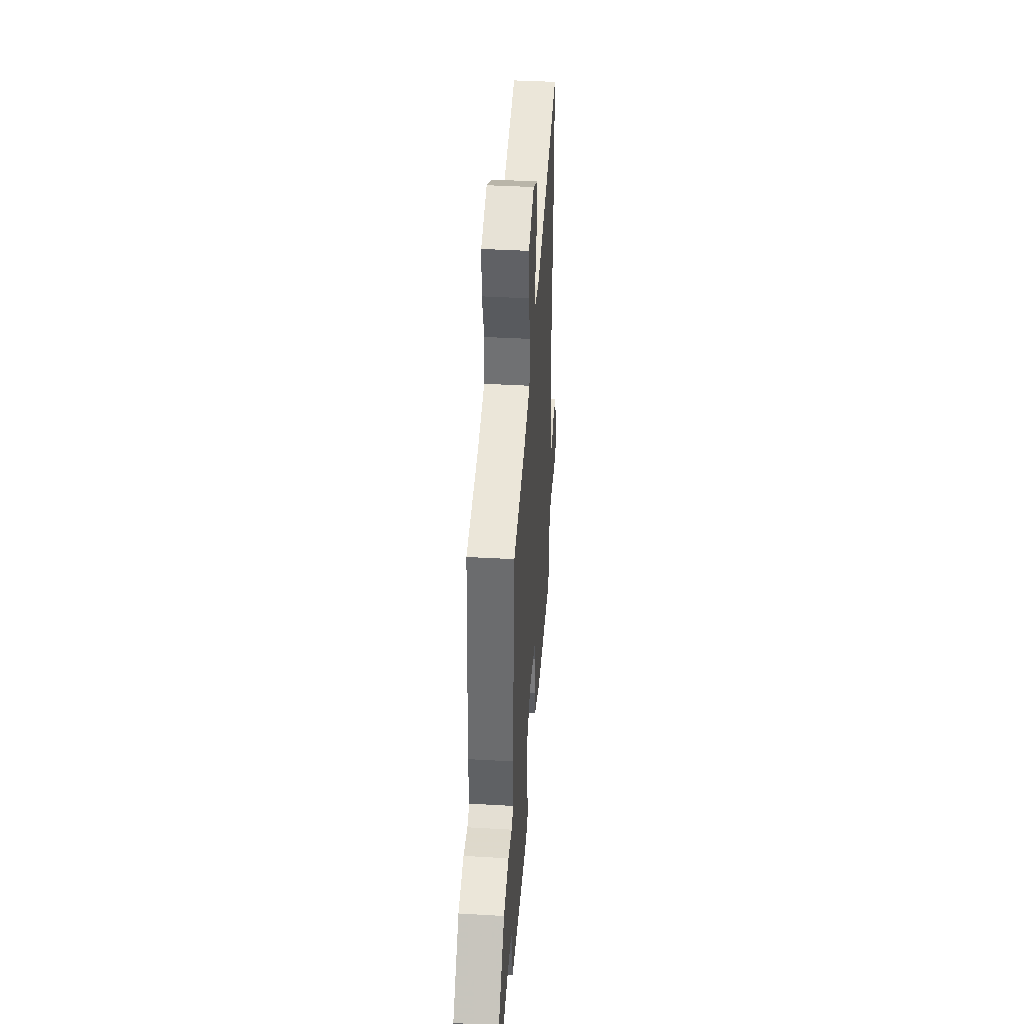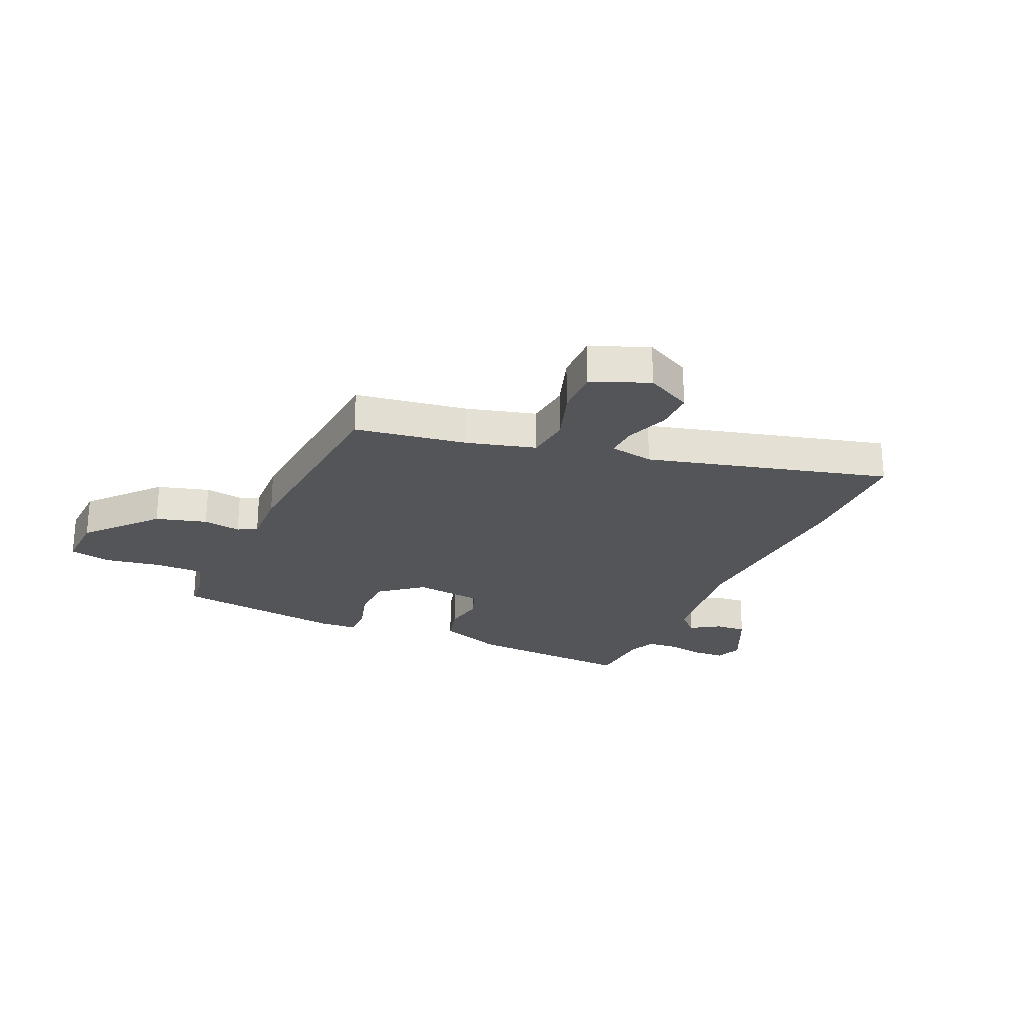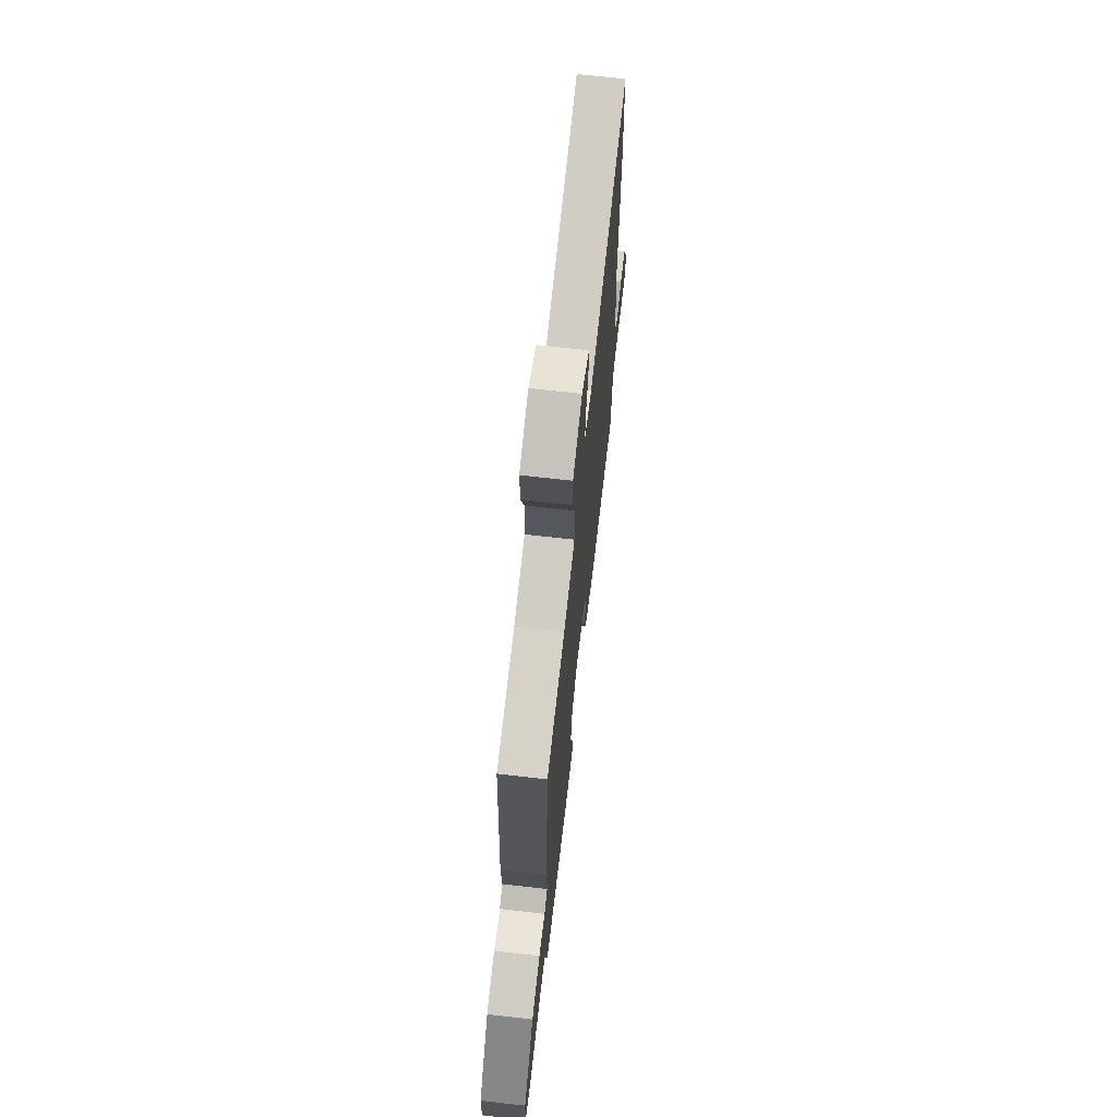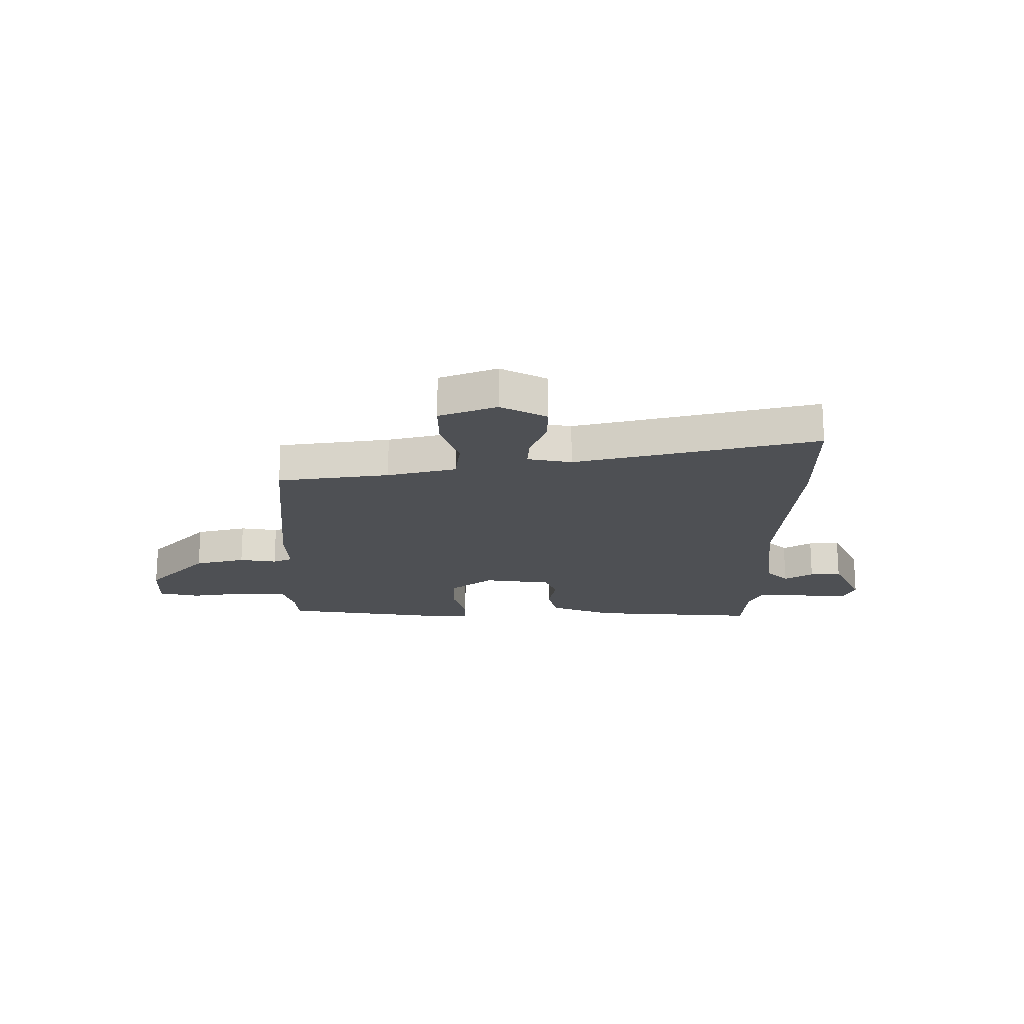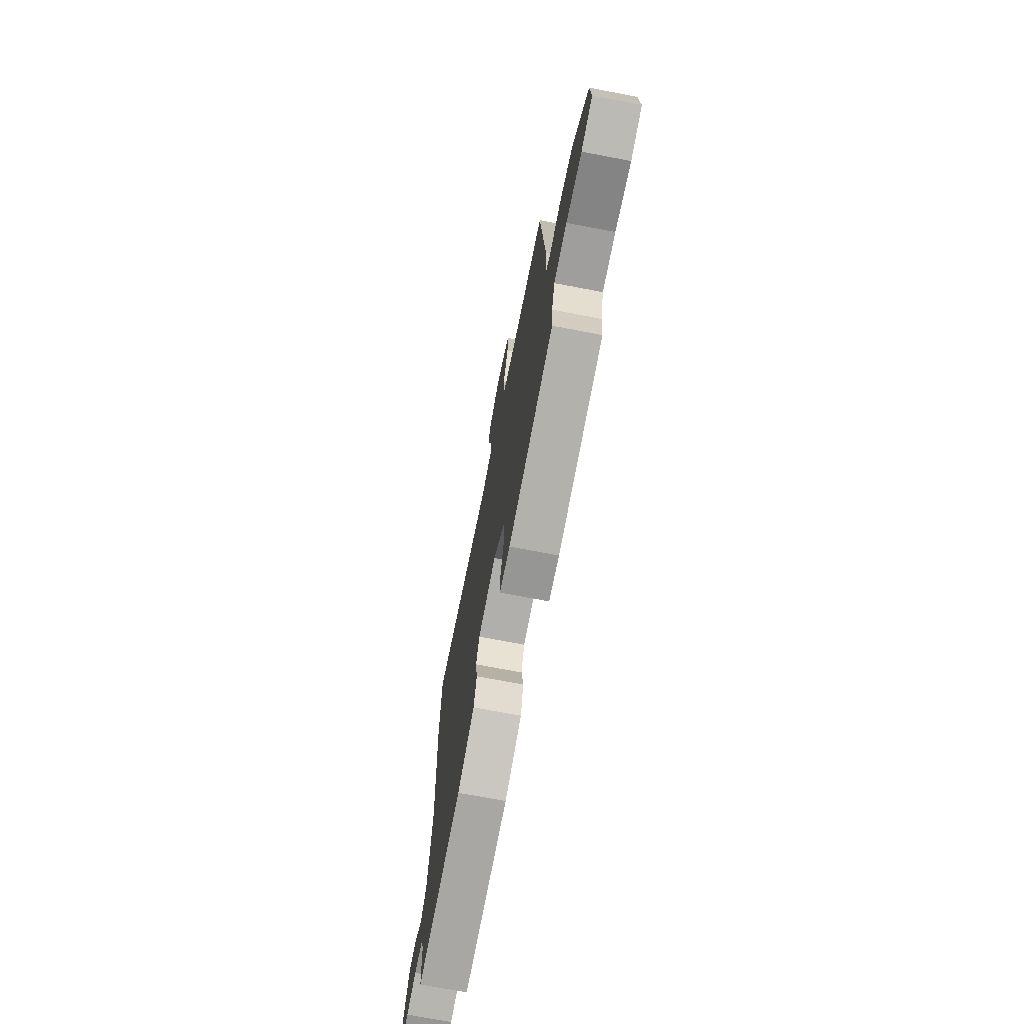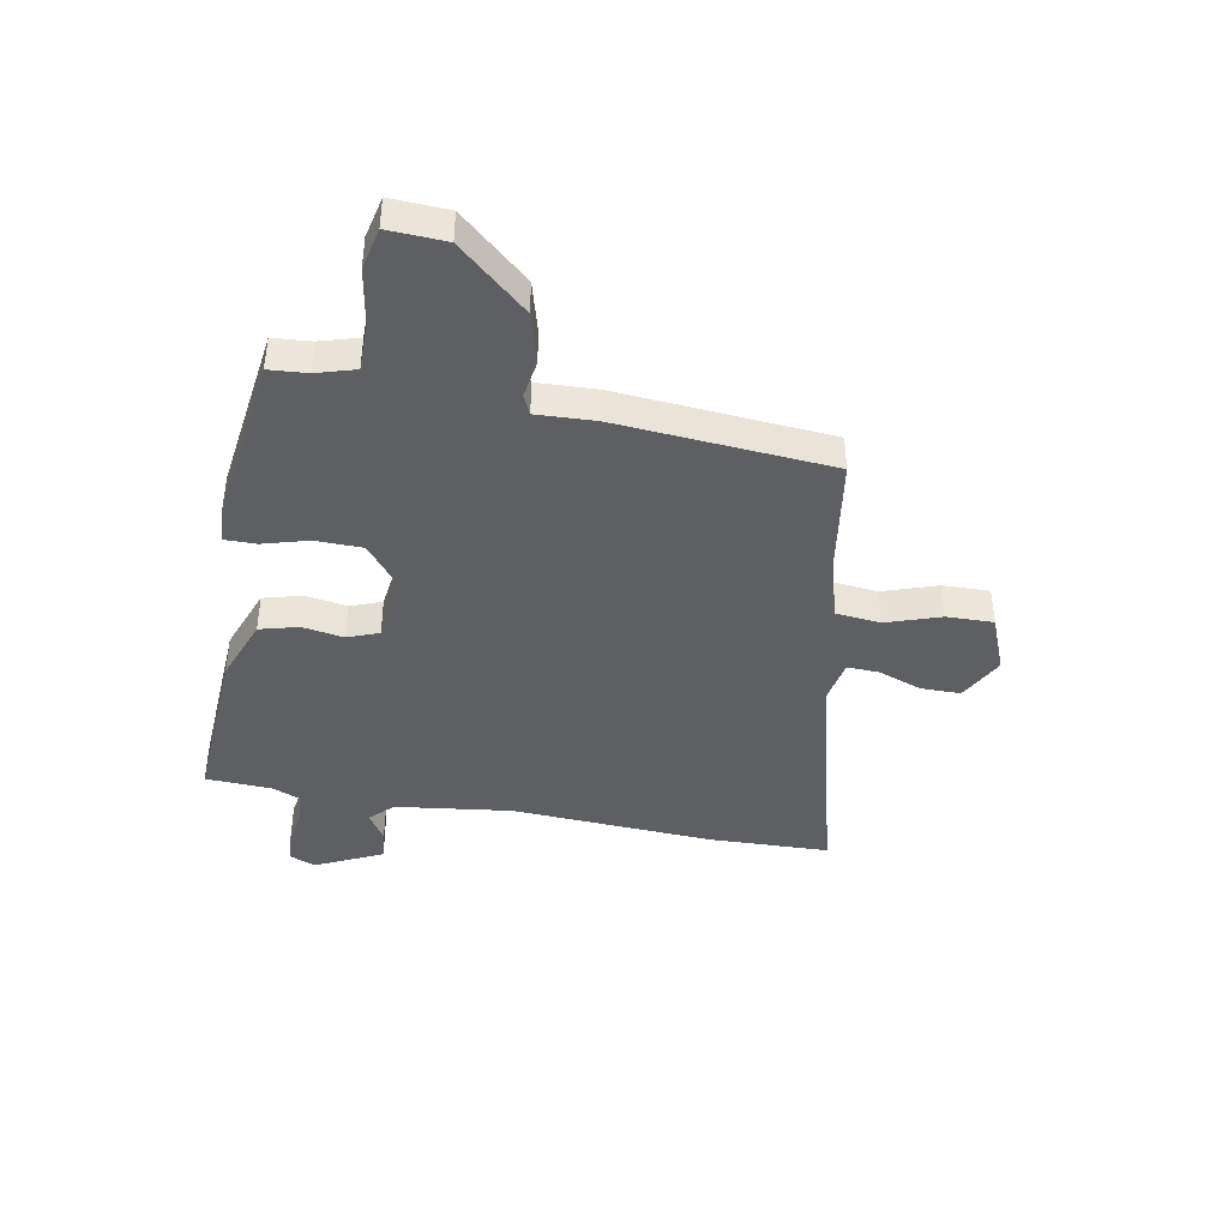
<metadata>
{"format":"obj","ext":"obj","renderer":"f3d","projection":"perspective","resolution":1024,"background":"white","views":[{"elev":39.9,"azim":-85.9,"up":"+Z"},{"elev":-24.3,"azim":-24.7,"up":"+Y"},{"elev":67.7,"azim":-83.5,"up":"+Z"},{"elev":-18.5,"azim":-1.3,"up":"+Y"},{"elev":-71.7,"azim":-100.8,"up":"+Z"},{"elev":-41.4,"azim":-101.2,"up":"+Y"}]}
</metadata>
<code>
v -0.519 0.07 -0.48
v -0.525 0.07 -0.411
v -0.547 0.07 -0.34
v -0.635 0.07 -0.341
v -0.74 0.07 -0.36
v -0.816 0.07 -0.344
v -0.812 0.07 -0.239
v -0.703 0.07 -0.112
v -0.61 0.07 -0.085
v -0.541 0.07 -0.095
v -0.506 0.07 -0.078
v -0.512 0.07 0.029
v -0.485 0.07 0.422
v -0.281 0.07 0.456
v -0.156 0.07 0.491
v -0.148 0.07 0.574
v -0.183 0.07 0.673
v -0.186 0.07 0.759
v -0.082 0.07 0.803
v 0.003 0.07 0.76
v 0.004 0.07 0.687
v -0.024 0.07 0.607
v -0.026 0.07 0.548
v 0.055 0.07 0.534
v 0.494 0.07 0.654
v 0.503 0.07 0.43
v 0.486 0.07 0.058
v 0.516 0.07 -0.156
v 0.558 0.07 -0.197
v 0.61 0.07 -0.163
v 0.667 0.07 -0.157
v 0.727 0.07 -0.279
v 0.708 0.07 -0.328
v 0.651 0.07 -0.332
v 0.582 0.07 -0.321
v 0.525 0.07 -0.326
v 0.504 0.07 -0.377
v 0.499 0.07 -0.5
v 0.188 0.07 -0.485
v 0.07 0.07 -0.442
v 0.05 0.07 -0.371
v 0.062 0.07 -0.295
v 0.039 0.07 -0.238
v -0.086 0.07 -0.224
v -0.163 0.07 -0.287
v -0.164 0.07 -0.373
v -0.139 0.07 -0.456
v -0.138 0.07 -0.514
v -0.209 0.07 -0.519
v -0.519 0 -0.48
v -0.525 0 -0.411
v -0.547 0 -0.34
v -0.635 0 -0.341
v -0.74 0 -0.36
v -0.816 0 -0.344
v -0.812 0 -0.239
v -0.703 0 -0.112
v -0.61 0 -0.085
v -0.541 0 -0.095
v -0.506 0 -0.078
v -0.512 0 0.029
v -0.485 0 0.422
v -0.281 0 0.456
v -0.156 0 0.491
v -0.148 0 0.574
v -0.183 0 0.673
v -0.186 0 0.759
v -0.082 0 0.803
v 0.003 0 0.76
v 0.004 0 0.687
v -0.024 0 0.607
v -0.026 0 0.548
v 0.055 0 0.534
v 0.494 0 0.654
v 0.503 0 0.43
v 0.486 0 0.058
v 0.516 0 -0.156
v 0.558 0 -0.197
v 0.61 0 -0.163
v 0.667 0 -0.157
v 0.727 0 -0.279
v 0.708 0 -0.328
v 0.651 0 -0.332
v 0.582 0 -0.321
v 0.525 0 -0.326
v 0.504 0 -0.377
v 0.499 0 -0.5
v 0.188 0 -0.485
v 0.07 0 -0.442
v 0.05 0 -0.371
v 0.062 0 -0.295
v 0.039 0 -0.238
v -0.086 0 -0.224
v -0.163 0 -0.287
v -0.164 0 -0.373
v -0.139 0 -0.456
v -0.138 0 -0.514
v -0.209 0 -0.519
f 46 47 48 49
f 45 46 49 1
f 44 45 1 2
f 39 40 41 42
f 37 38 39 42
f 36 37 42 43
f 35 36 43
f 32 33 34 35
f 32 35 43
f 29 30 31 32
f 29 32 43 44
f 24 25 26 27
f 23 24 27 28
f 19 20 21 22
f 19 22 23
f 16 17 18 19
f 15 16 19 23
f 11 12 13 14
f 11 14 15
f 7 8 9 10
f 7 10 11
f 4 5 6 7
f 3 4 7 11
f 44 2 3 11
f 28 29 44 11
f 11 15 23 28
f 98 97 96 95
f 50 98 95 94
f 51 50 94 93
f 91 90 89 88
f 91 88 87 86
f 92 91 86 85
f 92 85 84
f 84 83 82 81
f 92 84 81
f 81 80 79 78
f 93 92 81 78
f 76 75 74 73
f 77 76 73 72
f 71 70 69 68
f 72 71 68
f 68 67 66 65
f 72 68 65 64
f 63 62 61 60
f 64 63 60
f 59 58 57 56
f 60 59 56
f 56 55 54 53
f 60 56 53 52
f 60 52 51 93
f 60 93 78 77
f 77 72 64 60
f 1 50 51 2
f 2 51 52 3
f 3 52 53 4
f 4 53 54 5
f 5 54 55 6
f 6 55 56 7
f 7 56 57 8
f 8 57 58 9
f 9 58 59 10
f 10 59 60 11
f 11 60 61 12
f 12 61 62 13
f 13 62 63 14
f 14 63 64 15
f 15 64 65 16
f 16 65 66 17
f 17 66 67 18
f 18 67 68 19
f 19 68 69 20
f 20 69 70 21
f 21 70 71 22
f 22 71 72 23
f 23 72 73 24
f 24 73 74 25
f 25 74 75 26
f 26 75 76 27
f 27 76 77 28
f 28 77 78 29
f 29 78 79 30
f 30 79 80 31
f 31 80 81 32
f 32 81 82 33
f 33 82 83 34
f 34 83 84 35
f 35 84 85 36
f 36 85 86 37
f 37 86 87 38
f 38 87 88 39
f 39 88 89 40
f 40 89 90 41
f 41 90 91 42
f 42 91 92 43
f 43 92 93 44
f 44 93 94 45
f 45 94 95 46
f 46 95 96 47
f 47 96 97 48
f 48 97 98 49
f 49 98 50 1

</code>
